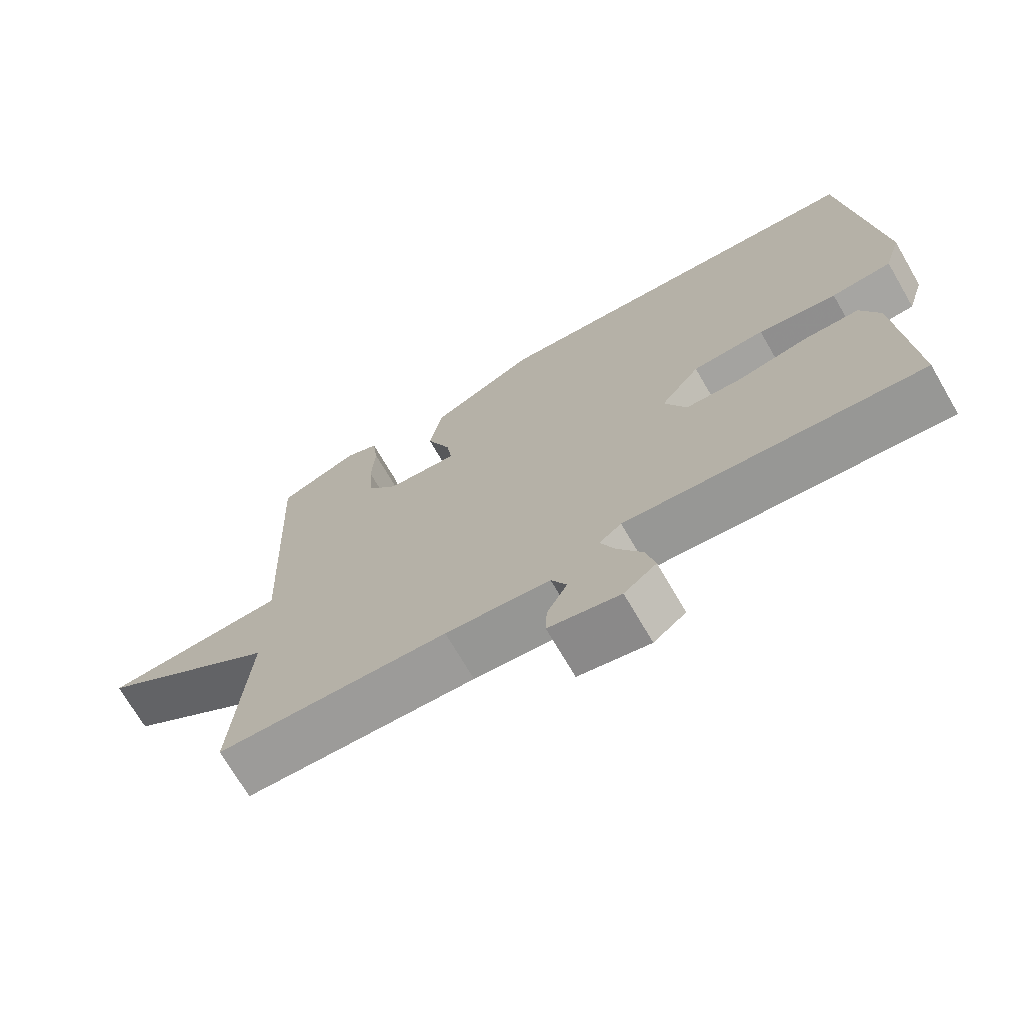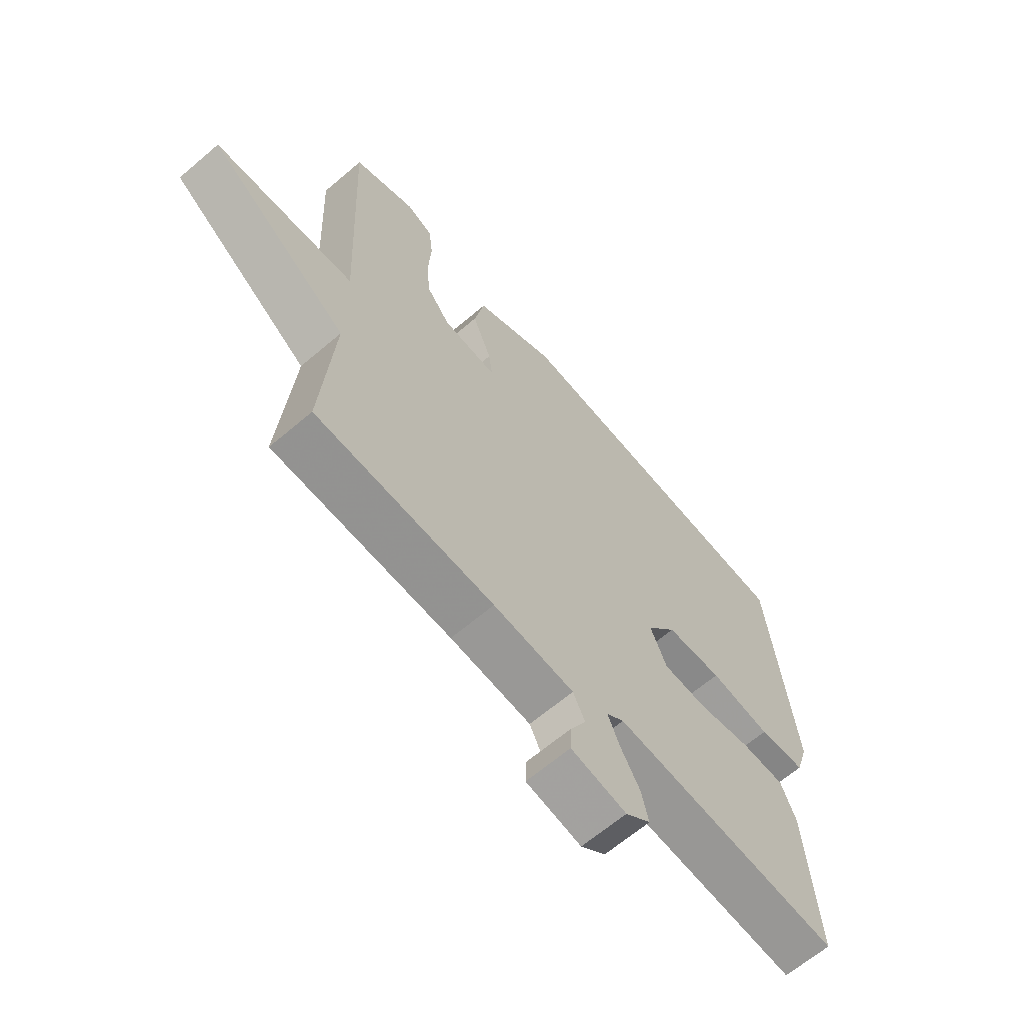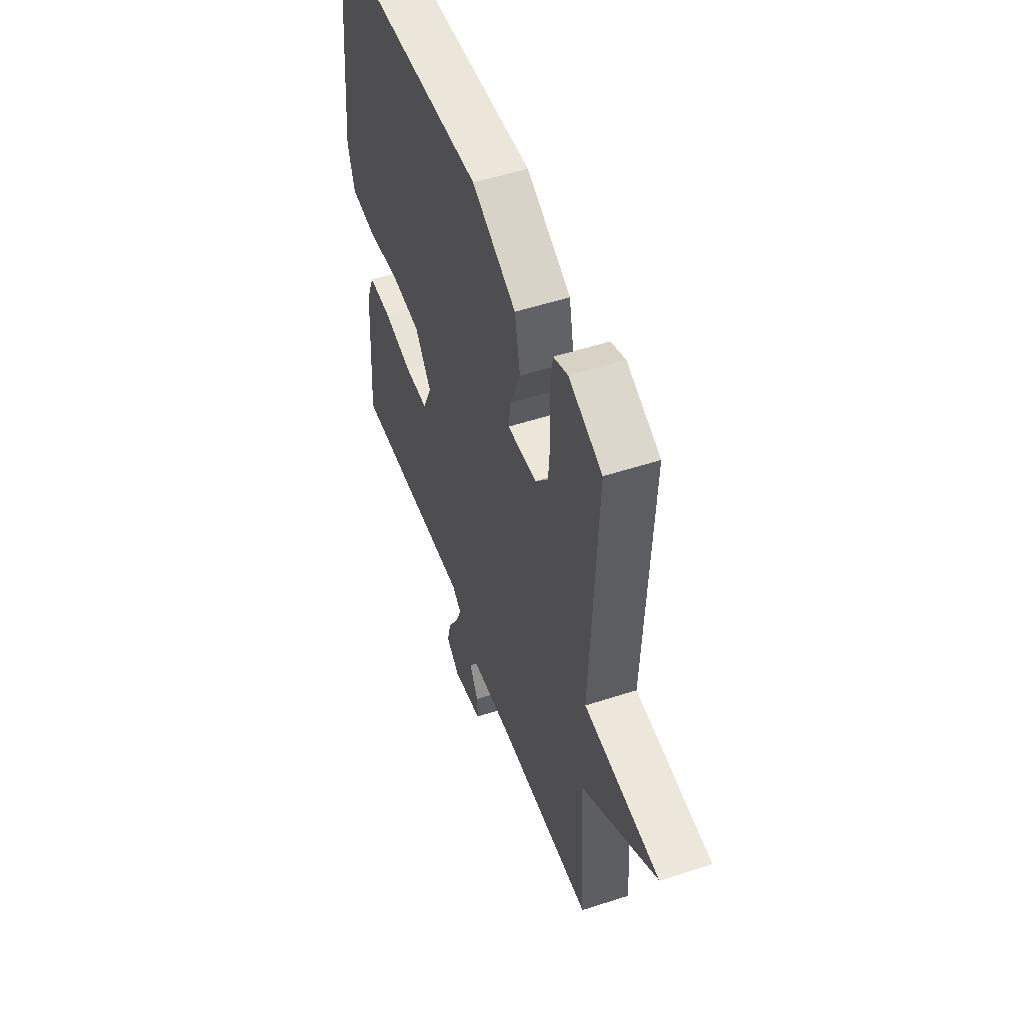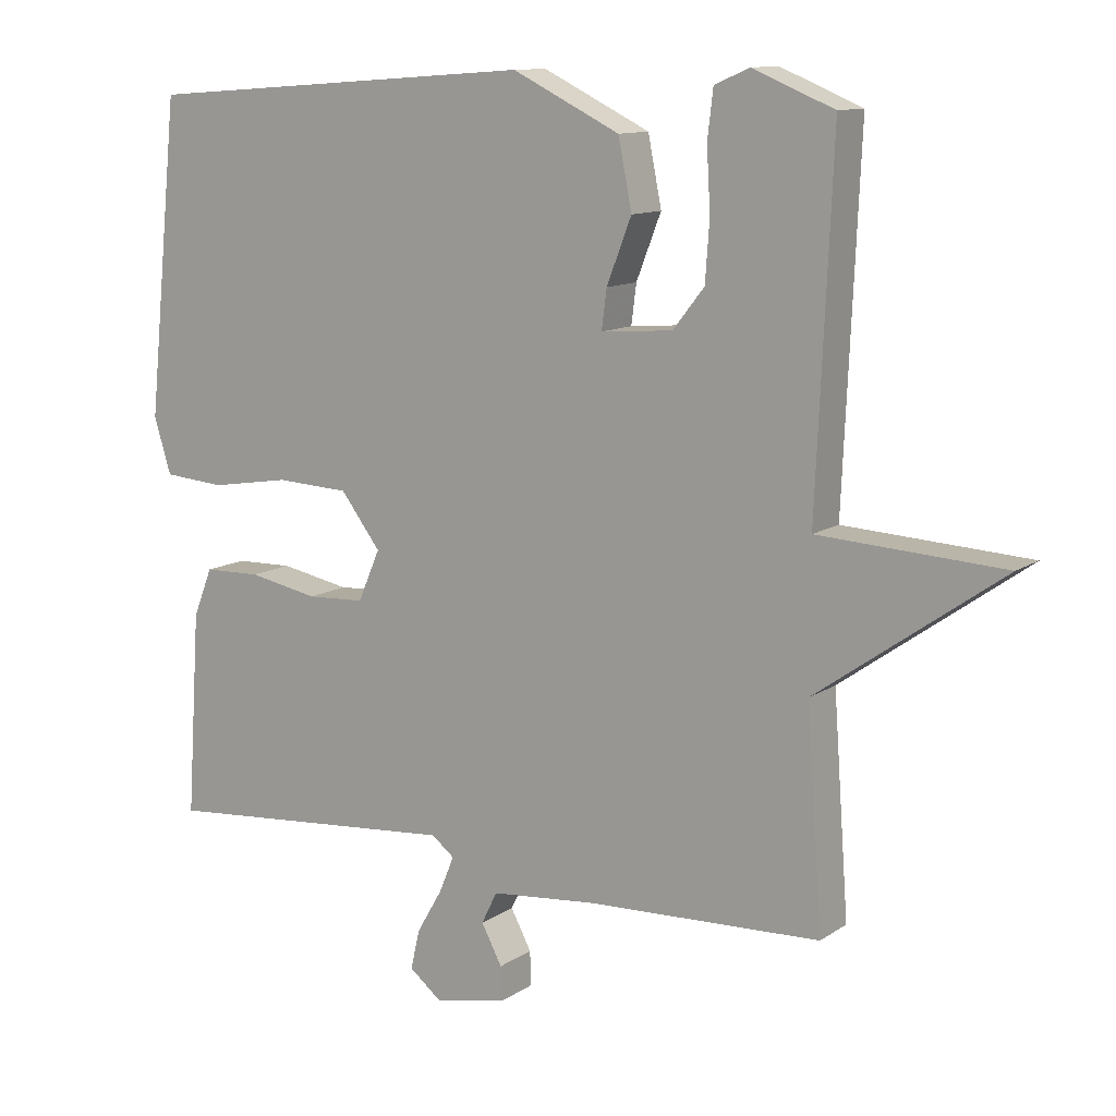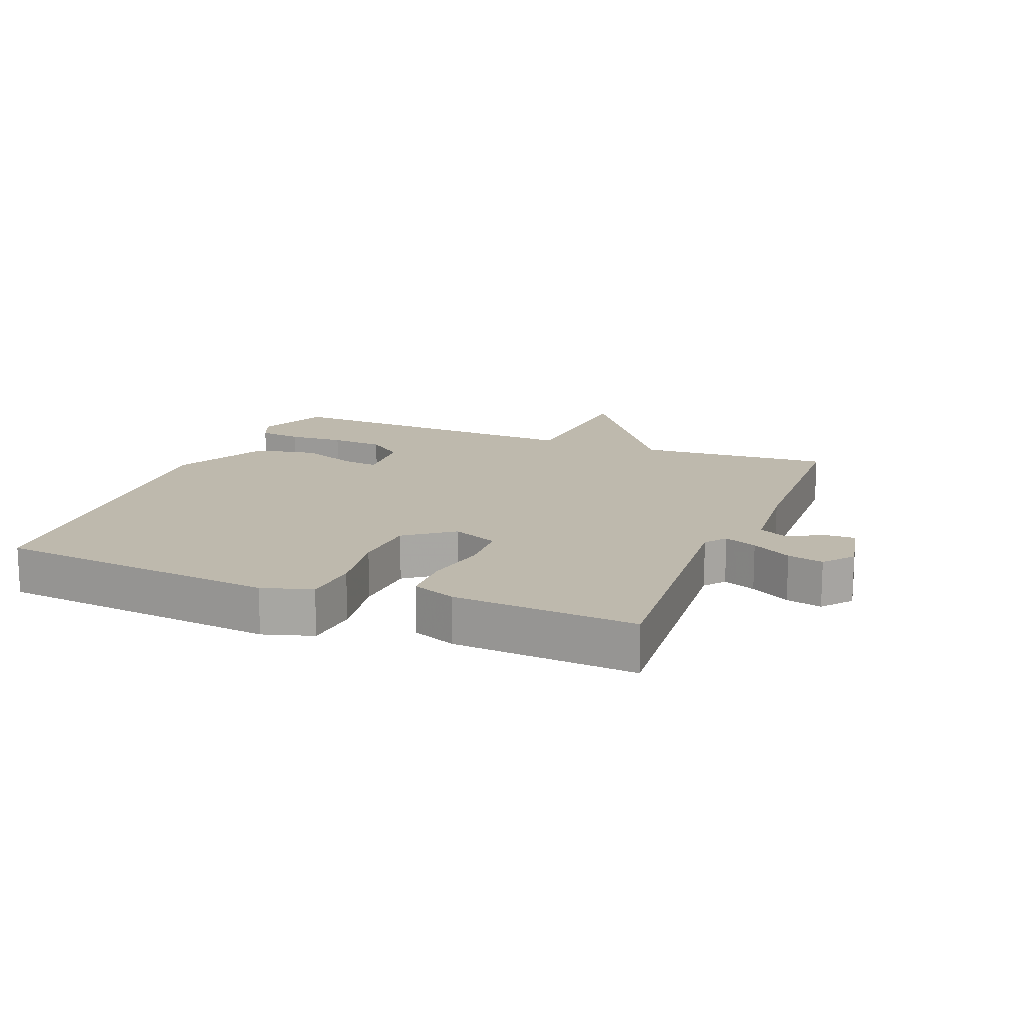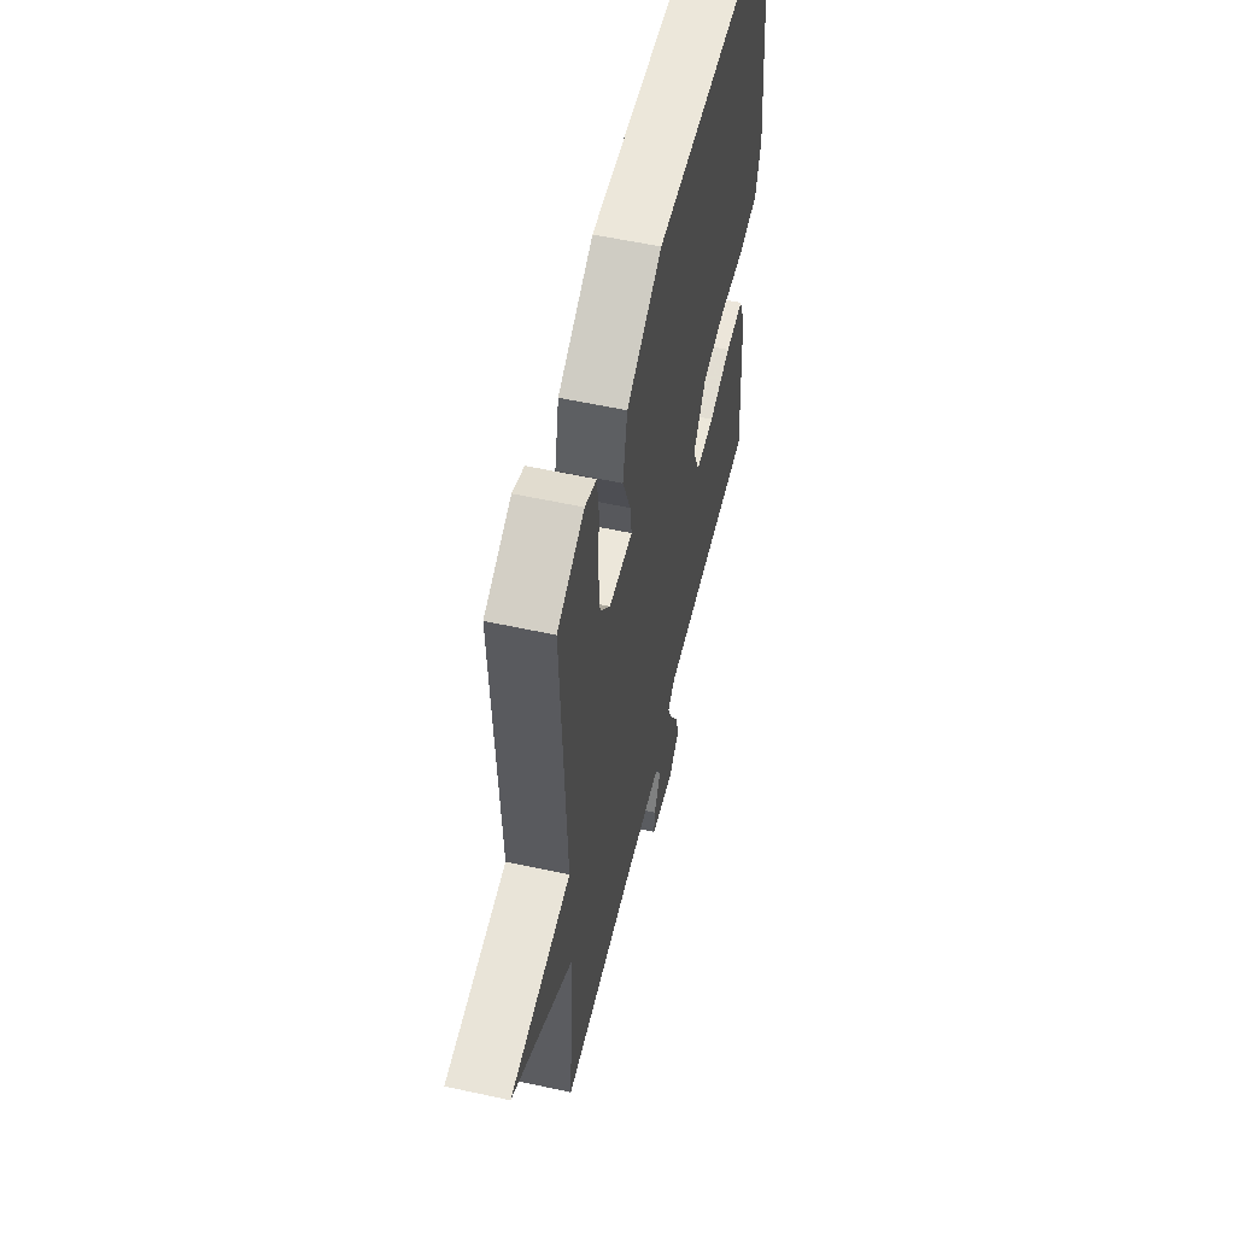
<metadata>
{"format":"obj","ext":"obj","renderer":"f3d","projection":"perspective","resolution":1024,"background":"white","views":[{"elev":-71.1,"azim":30.2,"up":"+Z"},{"elev":-65.0,"azim":-49.4,"up":"+Z"},{"elev":52.4,"azim":-109.4,"up":"+Z"},{"elev":11.6,"azim":-147.1,"up":"+Z"},{"elev":15.1,"azim":111.8,"up":"+Y"},{"elev":56.4,"azim":-77.1,"up":"+Z"}]}
</metadata>
<code>
v -0.5 0.07 -0.5
v -0.478 0.07 -0.197
v -0.738 0.07 -0.012
v -0.478 0.07 0.003
v -0.5 0.07 0.5
v -0.386 0.07 0.547
v -0.337 0.07 0.526
v -0.329 0.07 0.459
v -0.334 0.07 0.372
v -0.328 0.07 0.289
v -0.284 0.07 0.233
v -0.183 0.07 0.225
v -0.19 0.07 0.28
v -0.225 0.07 0.37
v -0.206 0.07 0.466
v -0.055 0.07 0.54
v 0.5 0.07 0.5
v 0.545 0.07 0.059
v 0.521 0.07 -0.019
v 0.435 0.07 -0.026
v 0.323 0.07 -0.008
v 0.22 0.07 -0.013
v 0.164 0.07 -0.087
v 0.195 0.07 -0.159
v 0.276 0.07 -0.163
v 0.374 0.07 -0.144
v 0.454 0.07 -0.146
v 0.481 0.07 -0.214
v 0.5 0.07 -0.5
v 0.079 0.07 -0.465
v 0.047 0.07 -0.49
v 0.068 0.07 -0.541
v 0.104 0.07 -0.603
v 0.117 0.07 -0.659
v 0.071 0.07 -0.696
v -0.031 0.07 -0.675
v -0.029 0.07 -0.627
v 0 0.07 -0.572
v -0.022 0.07 -0.527
v -0.171 0.07 -0.513
v -0.5 0 -0.5
v -0.478 0 -0.197
v -0.738 0 -0.012
v -0.478 0 0.003
v -0.5 0 0.5
v -0.386 0 0.547
v -0.337 0 0.526
v -0.329 0 0.459
v -0.334 0 0.372
v -0.328 0 0.289
v -0.284 0 0.233
v -0.183 0 0.225
v -0.19 0 0.28
v -0.225 0 0.37
v -0.206 0 0.466
v -0.055 0 0.54
v 0.5 0 0.5
v 0.545 0 0.059
v 0.521 0 -0.019
v 0.435 0 -0.026
v 0.323 0 -0.008
v 0.22 0 -0.013
v 0.164 0 -0.087
v 0.195 0 -0.159
v 0.276 0 -0.163
v 0.374 0 -0.144
v 0.454 0 -0.146
v 0.481 0 -0.214
v 0.5 0 -0.5
v 0.079 0 -0.465
v 0.047 0 -0.49
v 0.068 0 -0.541
v 0.104 0 -0.603
v 0.117 0 -0.659
v 0.071 0 -0.696
v -0.031 0 -0.675
v -0.029 0 -0.627
v 0 0 -0.572
v -0.022 0 -0.527
v -0.171 0 -0.513
f 36 37 38
f 35 36 38
f 34 35 38
f 33 34 38
f 32 33 38
f 31 32 38 39
f 30 31 39 40
f 28 29 30
f 27 28 30
f 26 27 30
f 25 26 30
f 40 1 2
f 30 40 2
f 25 30 2
f 24 25 2
f 19 20 21
f 18 19 21
f 17 18 21
f 16 17 21
f 15 16 21
f 14 15 21
f 13 14 21
f 12 13 21 22
f 11 12 22 23
f 7 8 9
f 6 7 9
f 5 6 9
f 4 5 9
f 4 9 10
f 2 3 4
f 24 2 4
f 23 24 4
f 11 23 4
f 4 10 11
f 78 77 76
f 78 76 75
f 78 75 74
f 78 74 73
f 78 73 72
f 79 78 72 71
f 80 79 71 70
f 70 69 68
f 70 68 67
f 70 67 66
f 70 66 65
f 42 41 80
f 42 80 70
f 42 70 65
f 42 65 64
f 61 60 59
f 61 59 58
f 61 58 57
f 61 57 56
f 61 56 55
f 61 55 54
f 61 54 53
f 62 61 53 52
f 63 62 52 51
f 49 48 47
f 49 47 46
f 49 46 45
f 49 45 44
f 50 49 44
f 44 43 42
f 44 42 64
f 44 64 63
f 44 63 51
f 51 50 44
f 1 41 42 2
f 2 42 43 3
f 3 43 44 4
f 4 44 45 5
f 5 45 46 6
f 6 46 47 7
f 7 47 48 8
f 8 48 49 9
f 9 49 50 10
f 10 50 51 11
f 11 51 52 12
f 12 52 53 13
f 13 53 54 14
f 14 54 55 15
f 15 55 56 16
f 16 56 57 17
f 17 57 58 18
f 18 58 59 19
f 19 59 60 20
f 20 60 61 21
f 21 61 62 22
f 22 62 63 23
f 23 63 64 24
f 24 64 65 25
f 25 65 66 26
f 26 66 67 27
f 27 67 68 28
f 28 68 69 29
f 29 69 70 30
f 30 70 71 31
f 31 71 72 32
f 32 72 73 33
f 33 73 74 34
f 34 74 75 35
f 35 75 76 36
f 36 76 77 37
f 37 77 78 38
f 38 78 79 39
f 39 79 80 40
f 40 80 41 1

</code>
